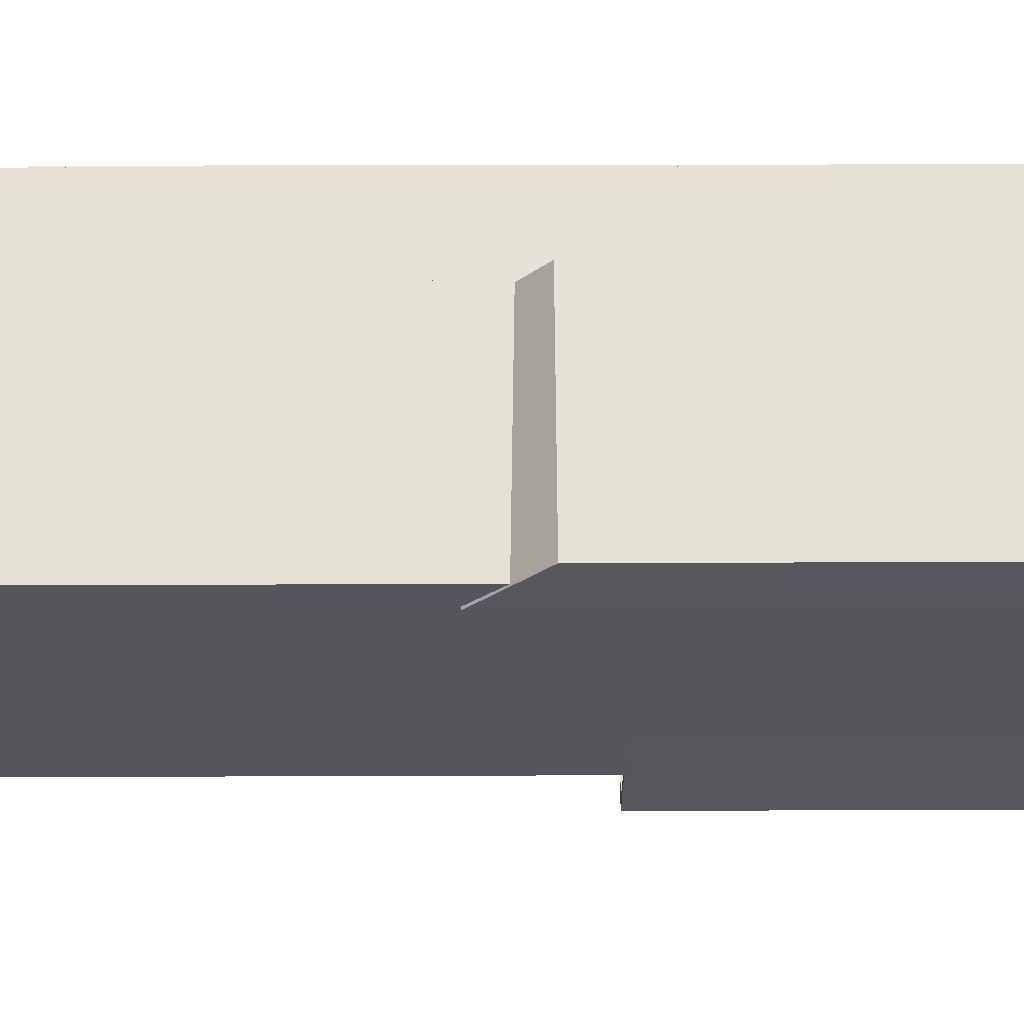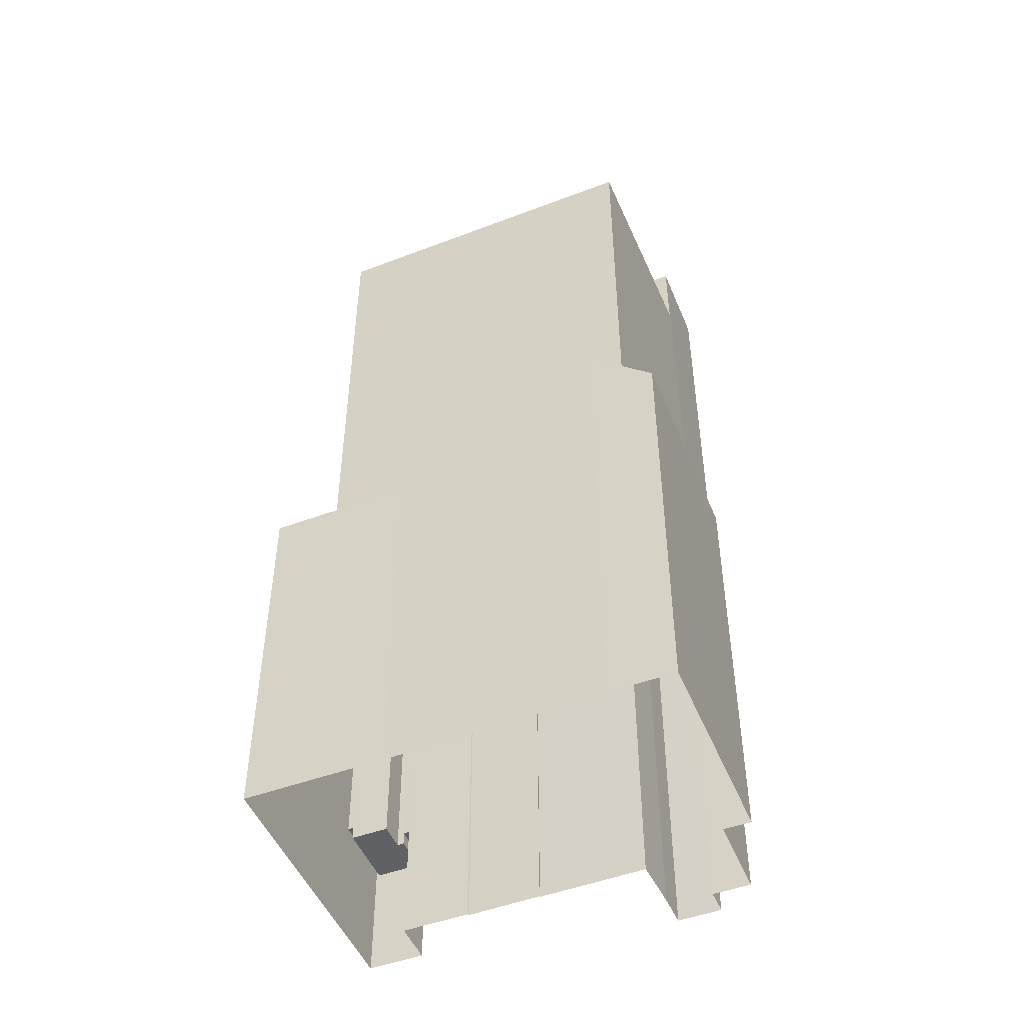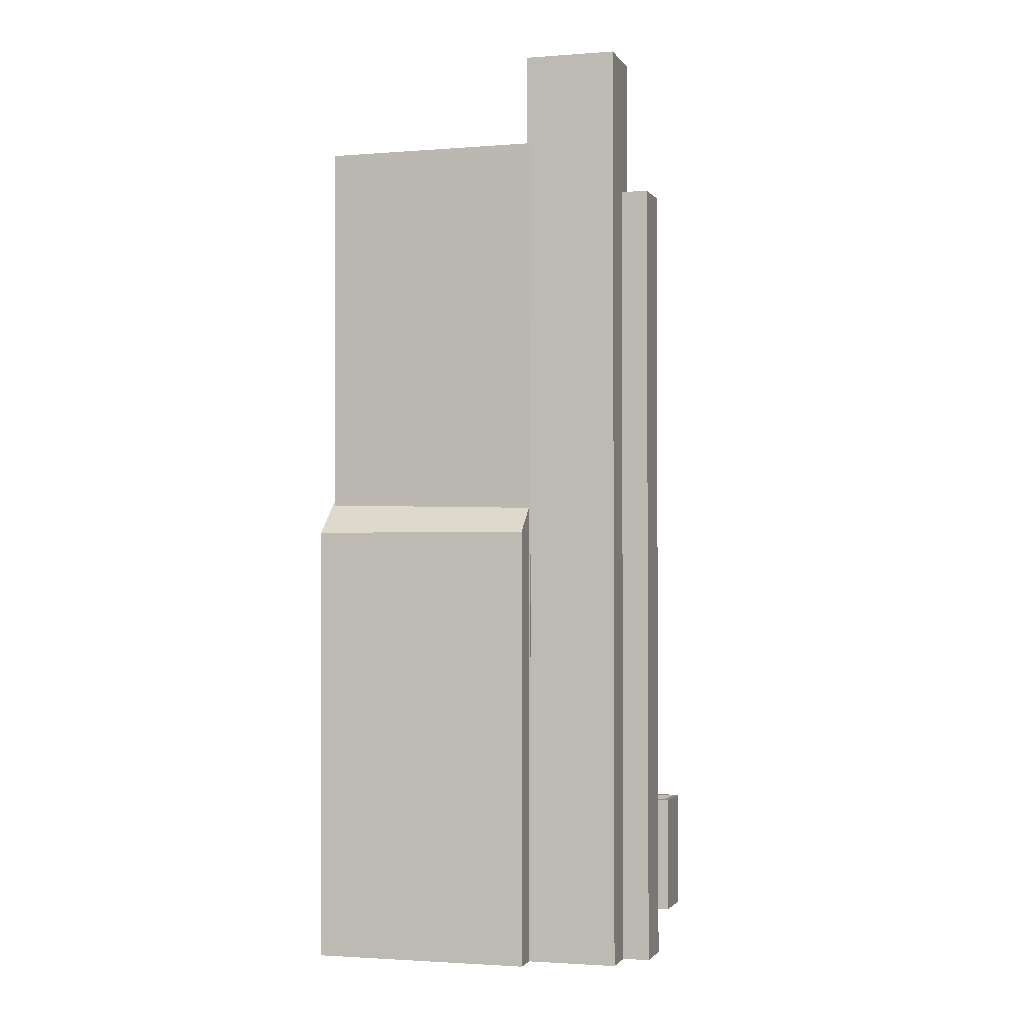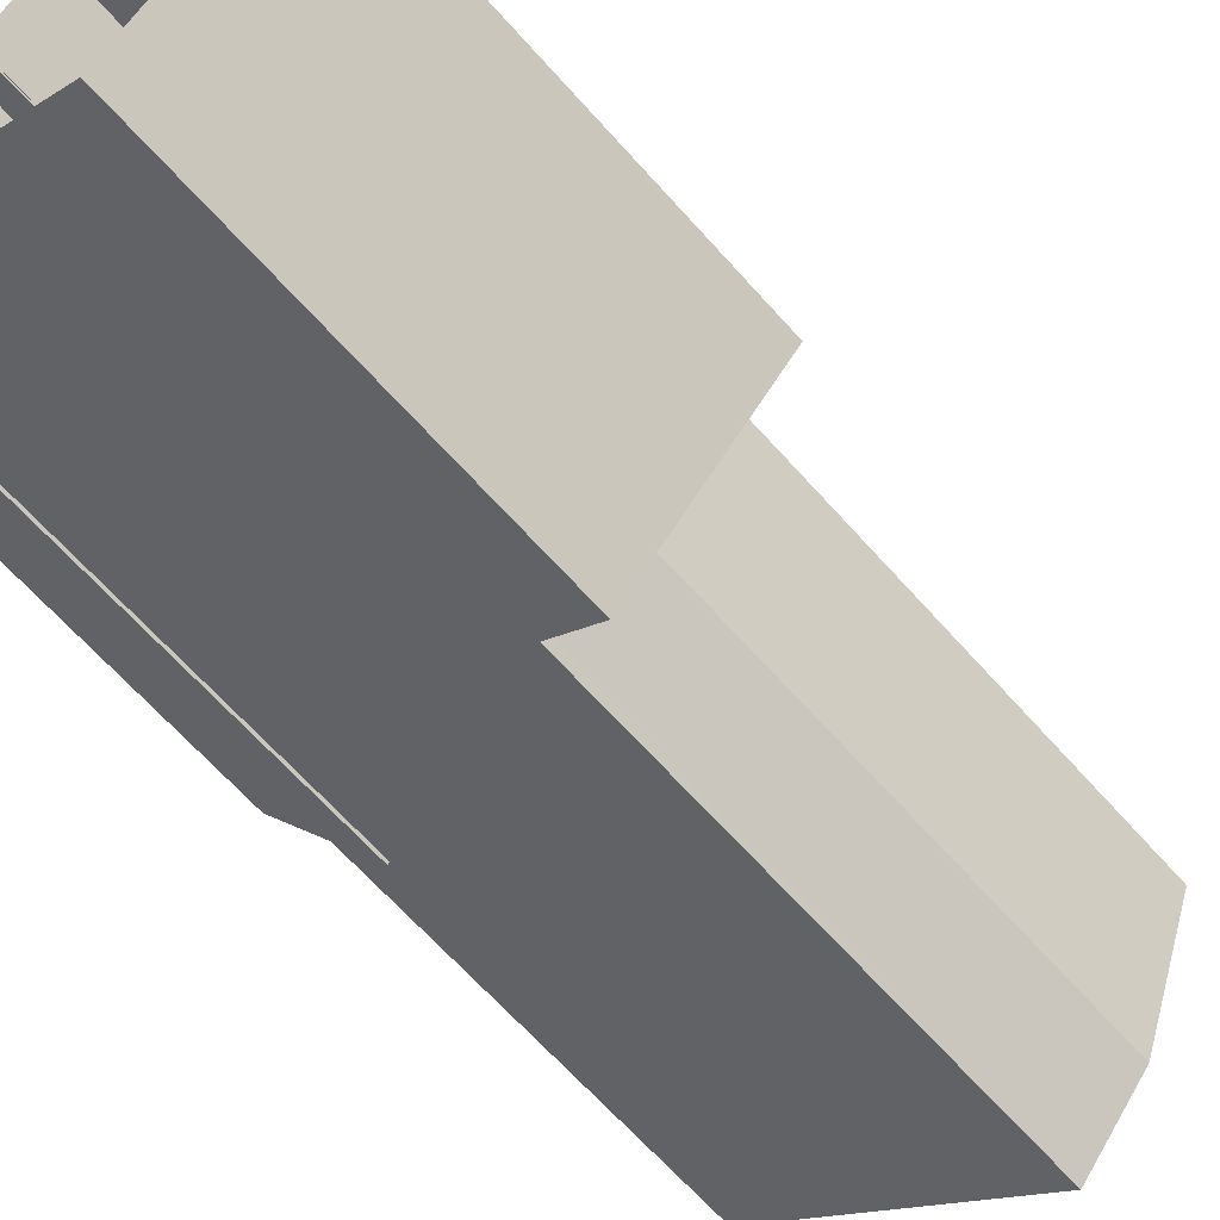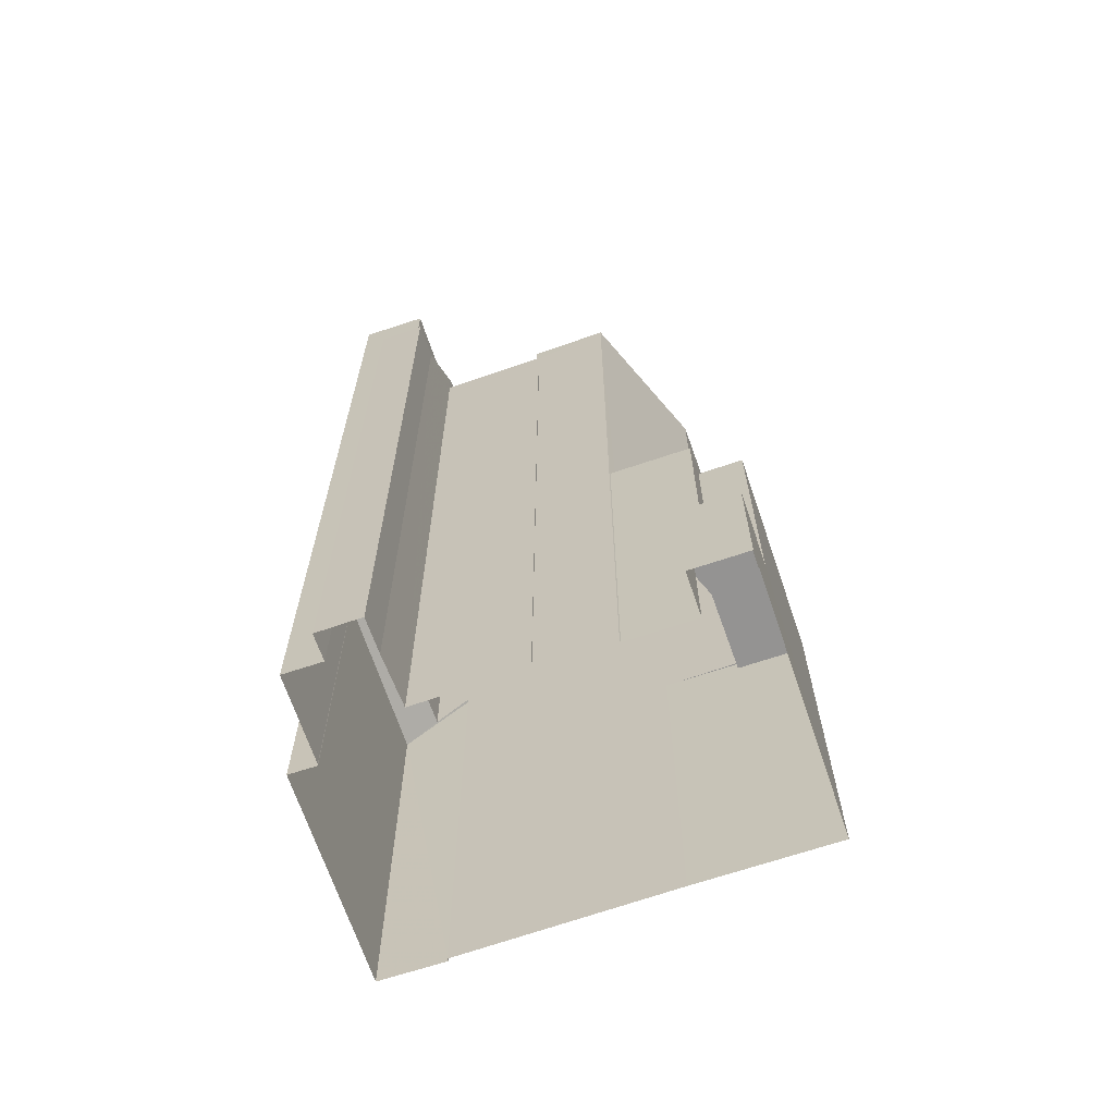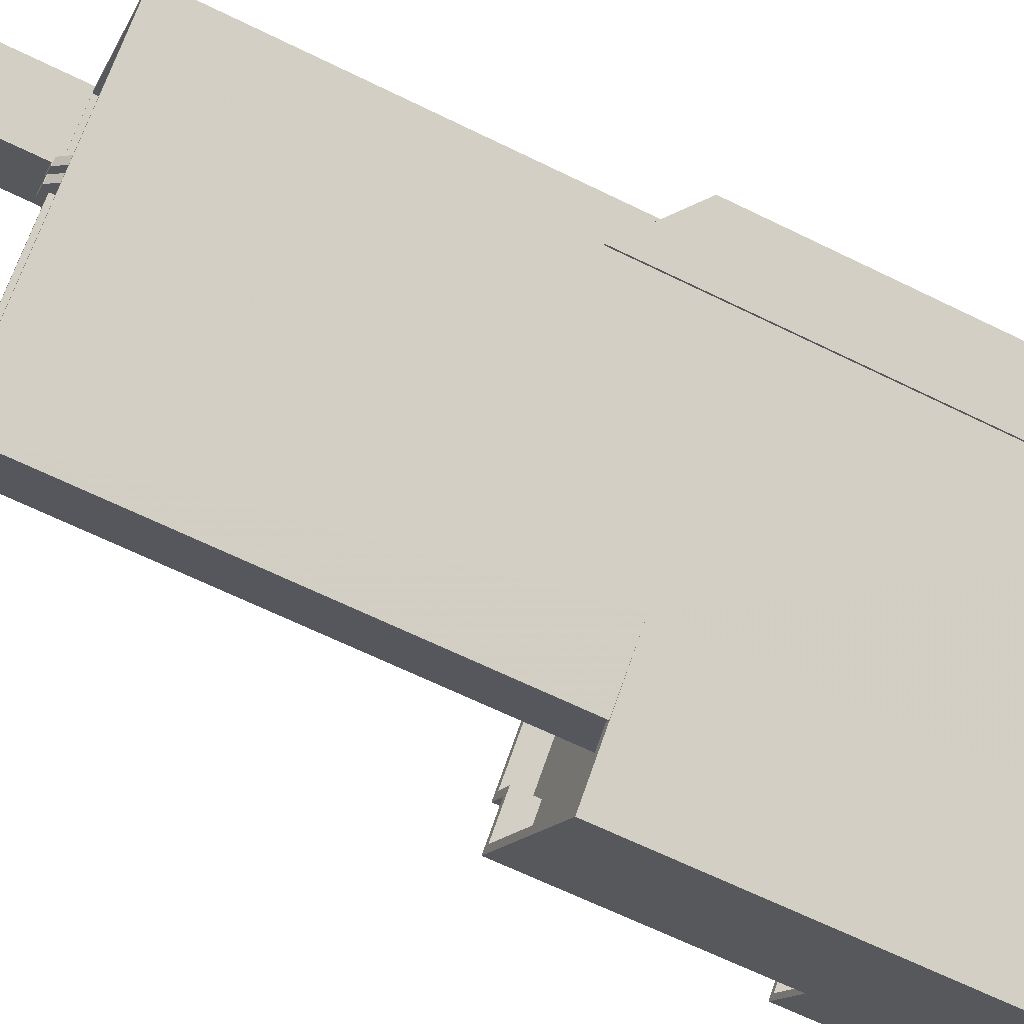
<metadata>
{"format":"obj","ext":"obj","renderer":"f3d","projection":"perspective","resolution":1024,"background":"white","views":[{"elev":14.7,"azim":89.5,"up":"+Y"},{"elev":-49.2,"azim":63.4,"up":"+Z"},{"elev":-1.5,"azim":147.7,"up":"+Z"},{"elev":-65.3,"azim":-138.4,"up":"+Y"},{"elev":-66.7,"azim":-120.1,"up":"+Z"},{"elev":-65.0,"azim":63.7,"up":"+Y"}]}
</metadata>
<code>
v -9500 -3.712e+04 30.06
v -9503 -3.712e+04 30.06
v -9501 -3.712e+04 30.06
v -9494 -3.713e+04 30.06
v -9493 -3.711e+04 30.06
v -9491 -3.711e+04 30.06
v -9490 -3.711e+04 30.06
v -9491 -3.711e+04 30.06
v -9488 -3.713e+04 30.05
v -9477 -3.712e+04 30.05
v -9479 -3.712e+04 30.05
v -9479 -3.712e+04 30.05
v -9485 -3.711e+04 30.05
v -9488 -3.711e+04 30.06
v -9490 -3.711e+04 30.06
v -9494 -3.711e+04 30.06
v -9494 -3.711e+04 30.06
v -9497 -3.712e+04 30.06
v -9497 -3.712e+04 30.06
v -9485 -3.711e+04 30.05
v -9484 -3.711e+04 30.05
v -9485 -3.711e+04 30.05
v -9491 -3.711e+04 70.17
v -9490 -3.711e+04 72.21
v -9491 -3.711e+04 70.17
v -9491 -3.711e+04 69.77
v -9491 -3.711e+04 69.77
v -9489 -3.711e+04 72.21
v -9489 -3.711e+04 72.45
v -9489 -3.711e+04 72.45
v -9489 -3.711e+04 72.45
v -9489 -3.711e+04 72.47
v -9489 -3.711e+04 72.61
v -9489 -3.711e+04 72.61
v -9489 -3.711e+04 72.47
v -9489 -3.711e+04 72.47
v -9489 -3.711e+04 73.91
v -9490 -3.711e+04 73.51
v -9490 -3.711e+04 73.91
v -9490 -3.711e+04 73.51
v -9491 -3.711e+04 71.47
v -9491 -3.711e+04 71.07
v -9491 -3.711e+04 71.07
v -9491 -3.711e+04 71.07
v -9491 -3.711e+04 71.07
v -9491 -3.711e+04 71.47
v -9490 -3.711e+04 71.47
v -9490 -3.711e+04 71.75
v -9489 -3.711e+04 73.51
v -9489 -3.711e+04 73.91
v -9489 -3.711e+04 73.91
v -9488 -3.711e+04 72.61
v -9488 -3.711e+04 72.61
v -9488 -3.711e+04 73.91
v -9488 -3.711e+04 73.91
v -9487 -3.711e+04 73.91
v -9488 -3.711e+04 73.91
v -9488 -3.711e+04 73.91
v -9500 -3.712e+04 35.97
v -9501 -3.712e+04 35.97
v -9500 -3.712e+04 35.97
v -9499 -3.712e+04 35.97
v -9501 -3.712e+04 35.97
v -9503 -3.712e+04 35.98
v -9503 -3.712e+04 36.68
v -9501 -3.712e+04 36.67
v -9501 -3.712e+04 36.67
v -9503 -3.712e+04 36.68
v -9500 -3.712e+04 36.67
v -9501 -3.712e+04 36.67
v -9501 -3.712e+04 36.67
v -9500 -3.712e+04 36.67
v -9497 -3.712e+04 49.97
v -9500 -3.712e+04 49.97
v -9500 -3.712e+04 49.97
v -9497 -3.712e+04 49.97
v -9491 -3.713e+04 49.96
v -9494 -3.713e+04 49.96
v -9488 -3.713e+04 49.96
v -9501 -3.712e+04 49.97
v -9500 -3.712e+04 49.97
v -9499 -3.712e+04 49.97
v -9499 -3.712e+04 49.97
v -9491 -3.713e+04 49.96
v -9494 -3.713e+04 49.96
v -9491 -3.713e+04 48.66
v -9494 -3.713e+04 48.66
v -9494 -3.713e+04 48.66
v -9500 -3.712e+04 48.67
v -9499 -3.712e+04 48.67
v -9497 -3.712e+04 48.67
v -9500 -3.712e+04 48.67
v -9485 -3.711e+04 73.57
v -9485 -3.711e+04 73.57
v -9478 -3.712e+04 73.56
v -9491 -3.713e+04 73.57
v -9491 -3.713e+04 73.57
v -9494 -3.713e+04 73.57
v -9485 -3.711e+04 73.57
v -9494 -3.711e+04 73.57
v -9497 -3.712e+04 73.58
v -9494 -3.712e+04 73.57
v -9497 -3.712e+04 73.58
v -9493 -3.712e+04 73.57
v -9489 -3.711e+04 73.57
v -9489 -3.711e+04 73.57
v -9488 -3.711e+04 73.57
v -9485 -3.711e+04 73.57
v -9488 -3.711e+04 73.57
v -9493 -3.712e+04 73.57
v -9479 -3.712e+04 73.56
v -9494 -3.712e+04 73.57
v -9497 -3.712e+04 72.28
v -9494 -3.712e+04 72.27
v -9493 -3.712e+04 72.27
v -9494 -3.712e+04 72.27
v -9491 -3.713e+04 72.27
v -9487 -3.711e+04 72.27
v -9479 -3.712e+04 72.26
v -9485 -3.711e+04 72.27
v -9486 -3.711e+04 72.27
v -9488 -3.711e+04 72.27
v -9488 -3.711e+04 72.27
v -9488 -3.711e+04 72.27
v -9487 -3.711e+04 72.27
v -9489 -3.711e+04 72.27
v -9488 -3.711e+04 72.27
v -9487 -3.711e+04 72.27
v -9488 -3.711e+04 72.27
v -9487 -3.711e+04 72.27
v -9487 -3.711e+04 72.27
v -9479 -3.712e+04 55.86
v -9479 -3.712e+04 55.86
v -9478 -3.712e+04 54.28
v -9485 -3.711e+04 54.07
v -9484 -3.711e+04 52.77
v -9477 -3.712e+04 52.76
v -9488 -3.711e+04 72.58
v -9488 -3.711e+04 72.58
v -9488 -3.711e+04 73.88
v -9487 -3.711e+04 72.85
v -9486 -3.711e+04 72.85
v -9487 -3.711e+04 73.88
v -9487 -3.711e+04 72.85
v -9487 -3.711e+04 72.85
v -9488 -3.711e+04 73.88
v -9488 -3.711e+04 73.88
v -9488 -3.711e+04 72.47
v -9488 -3.711e+04 72.47
v -9488 -3.711e+04 72.47
v -9488 -3.711e+04 72.47
v -9488 -3.711e+04 72.47
v -9494 -3.711e+04 72.47
v -9494 -3.711e+04 72.47
v -9494 -3.711e+04 72.48
v -9489 -3.711e+04 72.47
v -9490 -3.711e+04 72.47
v -9493 -3.712e+04 72.47
v -9490 -3.711e+04 72.47
v -9489 -3.711e+04 72.47
v -9489 -3.711e+04 72.47
v -9491 -3.711e+04 69.77
v -9490 -3.711e+04 69.77
v -9491 -3.711e+04 69.77
v -9491 -3.711e+04 69.77
v -9491 -3.711e+04 69.77
v -9492 -3.711e+04 69.78
v -9492 -3.711e+04 71.08
v -9493 -3.711e+04 71.08
v -9490 -3.711e+04 71.07
v -9491 -3.711e+04 71.07
v -9491 -3.711e+04 71.07
v -9490 -3.711e+04 71.07
v -9491 -3.711e+04 71.07
v -9491 -3.711e+04 71.07
v -9488 -3.711e+04 78.18
v -9491 -3.711e+04 78.18
v -9488 -3.711e+04 78.18
v -9491 -3.711e+04 78.18
v -9486 -3.711e+04 77.58
v -9491 -3.711e+04 77.58
v -9488 -3.711e+04 77.58
v -9488 -3.711e+04 77.58
v -9485 -3.711e+04 78.18
v -9488 -3.711e+04 78.18
v -9488 -3.711e+04 78.18
v -9486 -3.711e+04 78.18
v -9488 -3.711e+04 73.57
f 1 2 3
f 1 4 2
f 5 6 7
f 8 5 7
f 9 4 1
f 10 11 12
f 13 7 14
f 8 7 15
f 15 16 17
f 16 18 19
f 12 9 16
f 10 20 21
f 18 9 1
f 20 13 22
f 10 12 20
f 13 15 7
f 16 15 12
f 16 9 18
f 13 20 15
f 15 20 12
f 23 24 25
f 23 25 26
f 27 23 26
f 24 28 25
f 29 28 24
f 30 29 24
f 29 31 28
f 32 33 34
f 35 32 34
f 32 36 33
f 37 38 39
f 37 40 38
f 41 42 38
f 41 43 42
f 40 41 38
f 44 45 46
f 47 44 46
f 48 46 49
f 48 47 46
f 50 48 49
f 51 50 49
f 52 34 33
f 52 53 34
f 37 39 54
f 55 37 54
f 56 57 58
f 58 57 51
f 57 50 51
f 59 60 61
f 62 61 63
f 63 61 64
f 61 60 64
f 65 66 67
f 66 65 68
f 69 70 71
f 72 69 71
f 70 68 65
f 70 65 71
f 73 74 75
f 76 73 75
f 77 78 79
f 80 78 81
f 74 82 75
f 82 80 81
f 75 82 83
f 84 85 77
f 85 81 78
f 82 81 83
f 77 85 78
f 86 87 88
f 88 87 89
f 90 87 91
f 90 91 92
f 89 87 90
f 93 94 95
f 96 97 95
f 98 97 96
f 93 99 94
f 100 101 102
f 101 98 103
f 100 102 104
f 105 104 106
f 107 108 94
f 107 109 108
f 110 106 104
f 108 111 94
f 96 95 111
f 98 96 112
f 98 112 103
f 104 102 110
f 101 103 102
f 111 95 94
f 113 114 115
f 116 113 115
f 114 117 118
f 118 117 119
f 120 121 119
f 122 123 124
f 124 125 120
f 124 123 125
f 126 115 127
f 128 129 130
f 120 125 121
f 127 115 118
f 121 130 119
f 131 118 119
f 129 131 130
f 115 114 118
f 130 131 119
f 132 133 134
f 135 134 136
f 136 134 137
f 134 133 137
f 128 138 139
f 129 128 139
f 140 141 142
f 143 140 142
f 144 145 146
f 147 144 146
f 148 149 150
f 150 149 151
f 149 152 151
f 153 154 155
f 156 157 158
f 158 157 154
f 155 154 159
f 154 157 159
f 160 32 161
f 161 32 35
f 36 32 160
f 26 162 27
f 163 164 165
f 162 166 165
f 27 162 167
f 165 164 167
f 162 165 167
f 168 42 43
f 42 168 169
f 170 171 172
f 173 170 172
f 171 169 168
f 171 168 172
f 174 175 45
f 44 174 45
f 176 177 178
f 176 179 177
f 180 181 182
f 180 183 181
f 178 184 176
f 185 186 177
f 179 185 177
f 184 186 185
f 176 184 187
f 187 184 185
f 37 33 40
f 40 160 24
f 33 36 160
f 24 160 30
f 33 160 40
f 41 24 23
f 41 40 24
f 43 23 27
f 43 41 23
f 45 26 25
f 46 45 25
f 46 25 28
f 49 46 28
f 161 35 34
f 31 161 28
f 34 51 49
f 28 161 49
f 161 34 49
f 15 42 8
f 38 157 39
f 38 159 157
f 15 159 42
f 42 159 38
f 127 106 126
f 105 157 156
f 105 39 157
f 54 39 105
f 54 106 147
f 106 127 147
f 106 54 105
f 56 58 140
f 143 56 140
f 55 54 147
f 188 55 146
f 55 147 146
f 152 57 151
f 125 123 151
f 125 151 143
f 57 56 143
f 151 57 143
f 52 33 188
f 188 37 55
f 188 33 37
f 51 34 140
f 51 140 58
f 34 53 140
f 139 53 52
f 139 138 53
f 71 64 60
f 71 65 64
f 72 71 60
f 59 72 60
f 67 64 65
f 67 63 64
f 69 3 70
f 69 1 3
f 70 3 2
f 68 70 2
f 68 2 66
f 80 66 78
f 78 66 4
f 66 2 4
f 59 61 72
f 1 69 18
f 61 74 72
f 18 69 73
f 69 74 73
f 72 74 69
f 79 4 9
f 79 78 4
f 62 67 82
f 82 67 80
f 62 63 67
f 80 67 66
f 61 62 82
f 74 61 82
f 84 88 85
f 84 86 88
f 85 88 89
f 81 85 89
f 83 89 90
f 83 81 89
f 83 90 92
f 75 83 92
f 76 75 92
f 91 76 92
f 9 12 79
f 77 79 97
f 132 134 95
f 12 132 79
f 132 95 97
f 79 132 97
f 20 22 135
f 22 93 135
f 135 93 134
f 93 95 134
f 13 93 22
f 13 99 93
f 18 73 19
f 19 73 101
f 101 76 98
f 76 91 87
f 76 87 98
f 101 73 76
f 154 153 100
f 100 153 101
f 101 153 19
f 153 16 19
f 86 84 87
f 87 84 98
f 98 84 97
f 84 77 97
f 154 100 104
f 158 154 104
f 158 104 105
f 156 158 105
f 107 150 109
f 109 150 124
f 107 148 150
f 124 150 122
f 108 109 124
f 120 108 124
f 111 120 119
f 111 108 120
f 111 119 117
f 96 111 117
f 96 117 114
f 112 96 114
f 112 114 113
f 103 112 113
f 102 113 116
f 102 103 113
f 110 116 115
f 110 102 116
f 106 110 115
f 126 106 115
f 20 136 21
f 20 135 136
f 137 10 21
f 136 137 21
f 137 133 11
f 10 137 11
f 12 11 133
f 132 12 133
f 140 53 128
f 141 140 128
f 53 138 128
f 141 128 130
f 125 143 142
f 121 125 142
f 130 142 141
f 130 121 142
f 146 145 188
f 139 52 129
f 52 188 129
f 145 131 129
f 188 145 129
f 118 145 144
f 118 131 145
f 127 118 144
f 147 127 144
f 153 155 17
f 16 153 17
f 29 160 161
f 161 31 29
f 30 160 29
f 159 17 155
f 159 15 17
f 150 123 122
f 150 151 123
f 42 169 5
f 8 42 5
f 171 5 169
f 171 6 5
f 6 170 7
f 6 171 170
f 45 162 26
f 45 175 162
f 43 27 167
f 168 43 167
f 172 168 167
f 164 172 167
f 173 172 164
f 163 173 164
f 174 162 175
f 174 166 162
f 163 165 173
f 7 170 14
f 165 177 173
f 14 170 186
f 170 177 186
f 173 177 170
f 99 186 184
f 184 94 99
f 14 186 99
f 13 14 99
f 149 178 57
f 152 149 57
f 166 174 165
f 50 178 177
f 177 165 174
f 48 174 47
f 50 177 48
f 174 44 47
f 178 50 57
f 48 177 174
f 148 107 149
f 149 107 178
f 178 107 184
f 107 94 184
f 187 180 182
f 176 187 182
f 176 182 181
f 179 176 181
f 185 181 183
f 185 179 181
f 187 183 180
f 187 185 183

</code>
